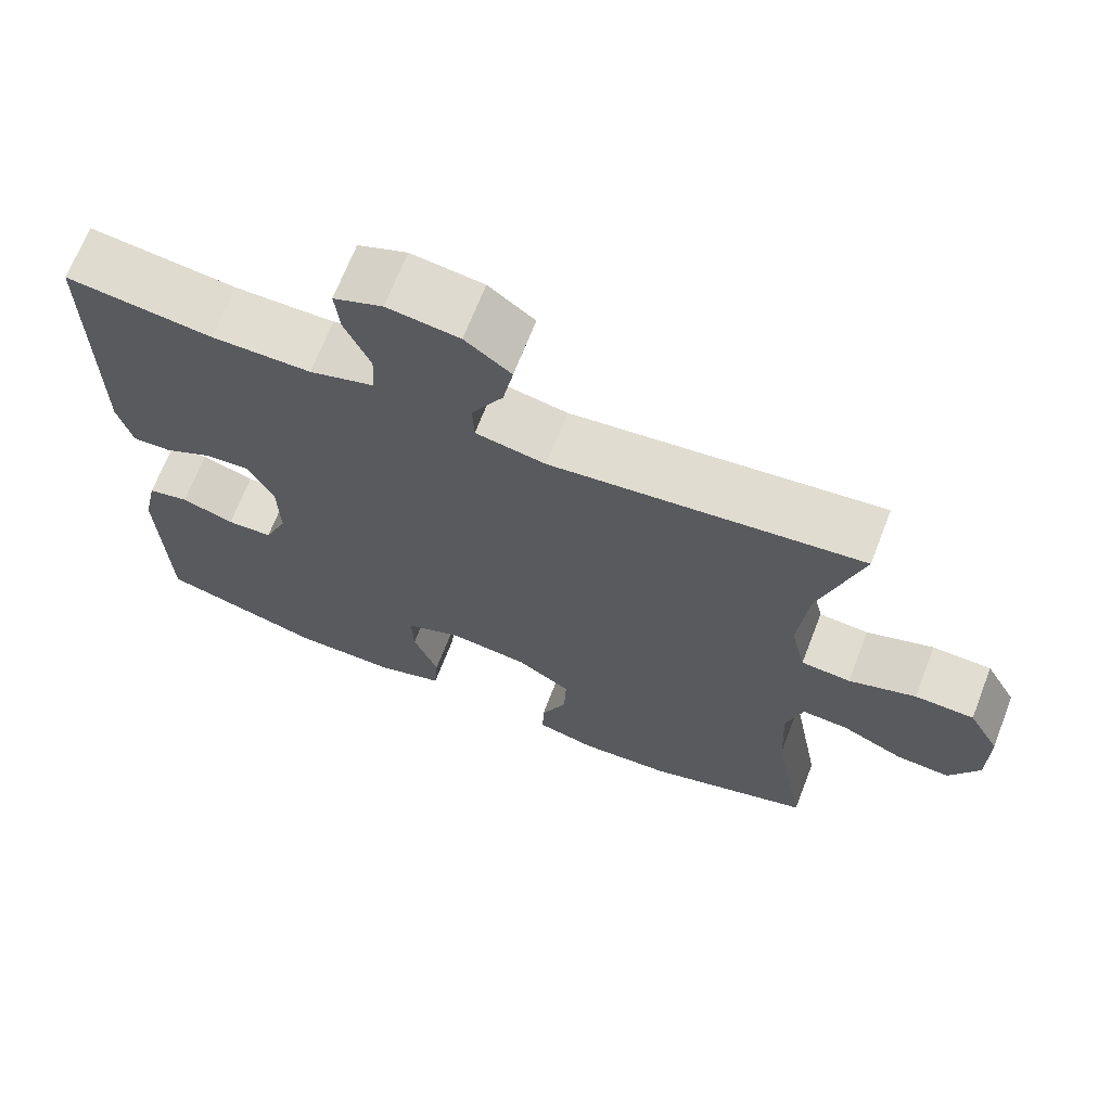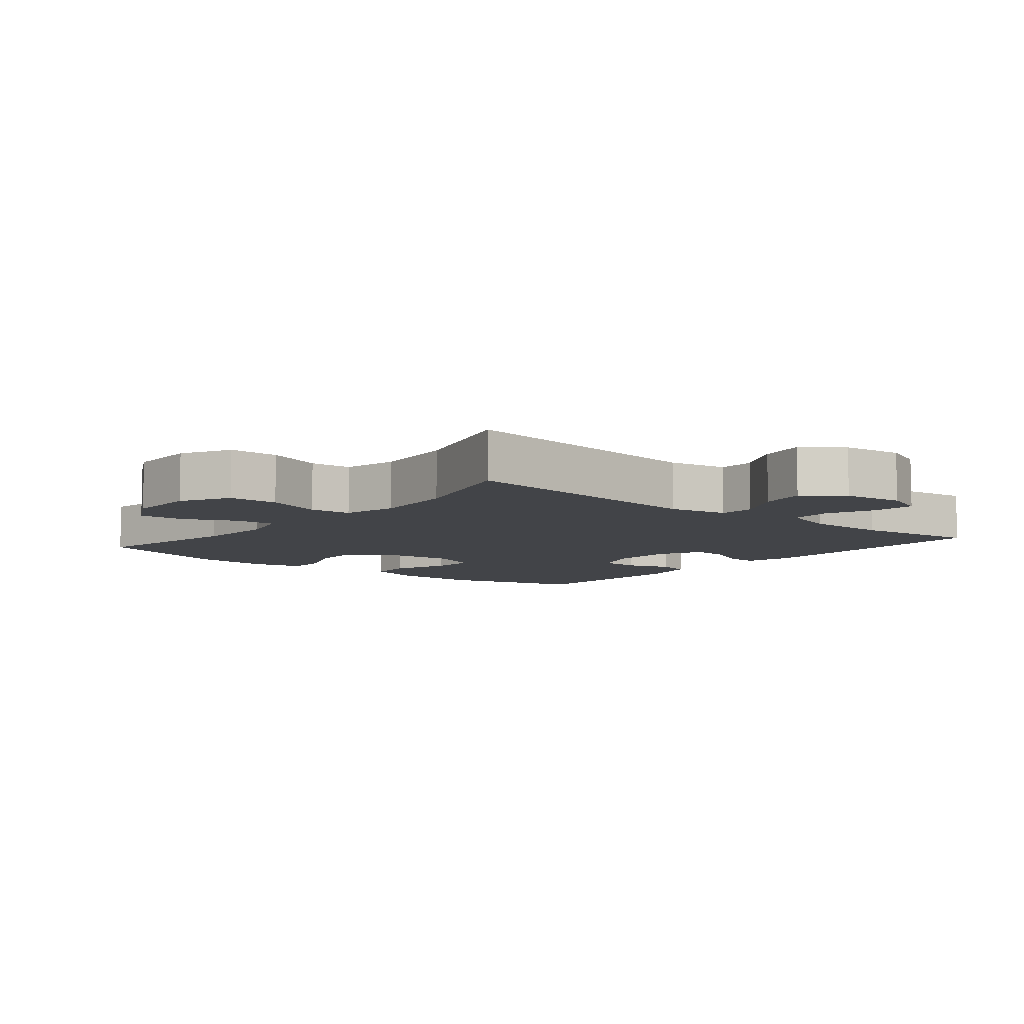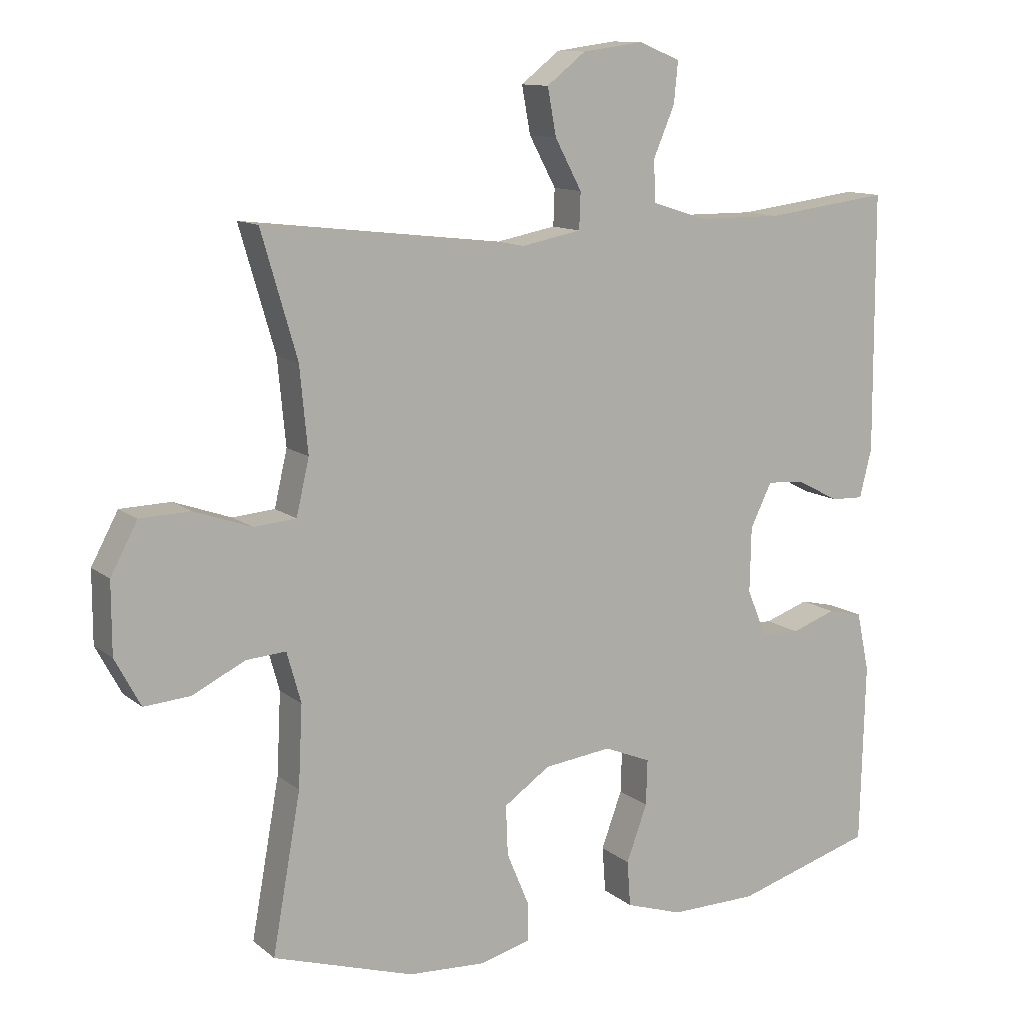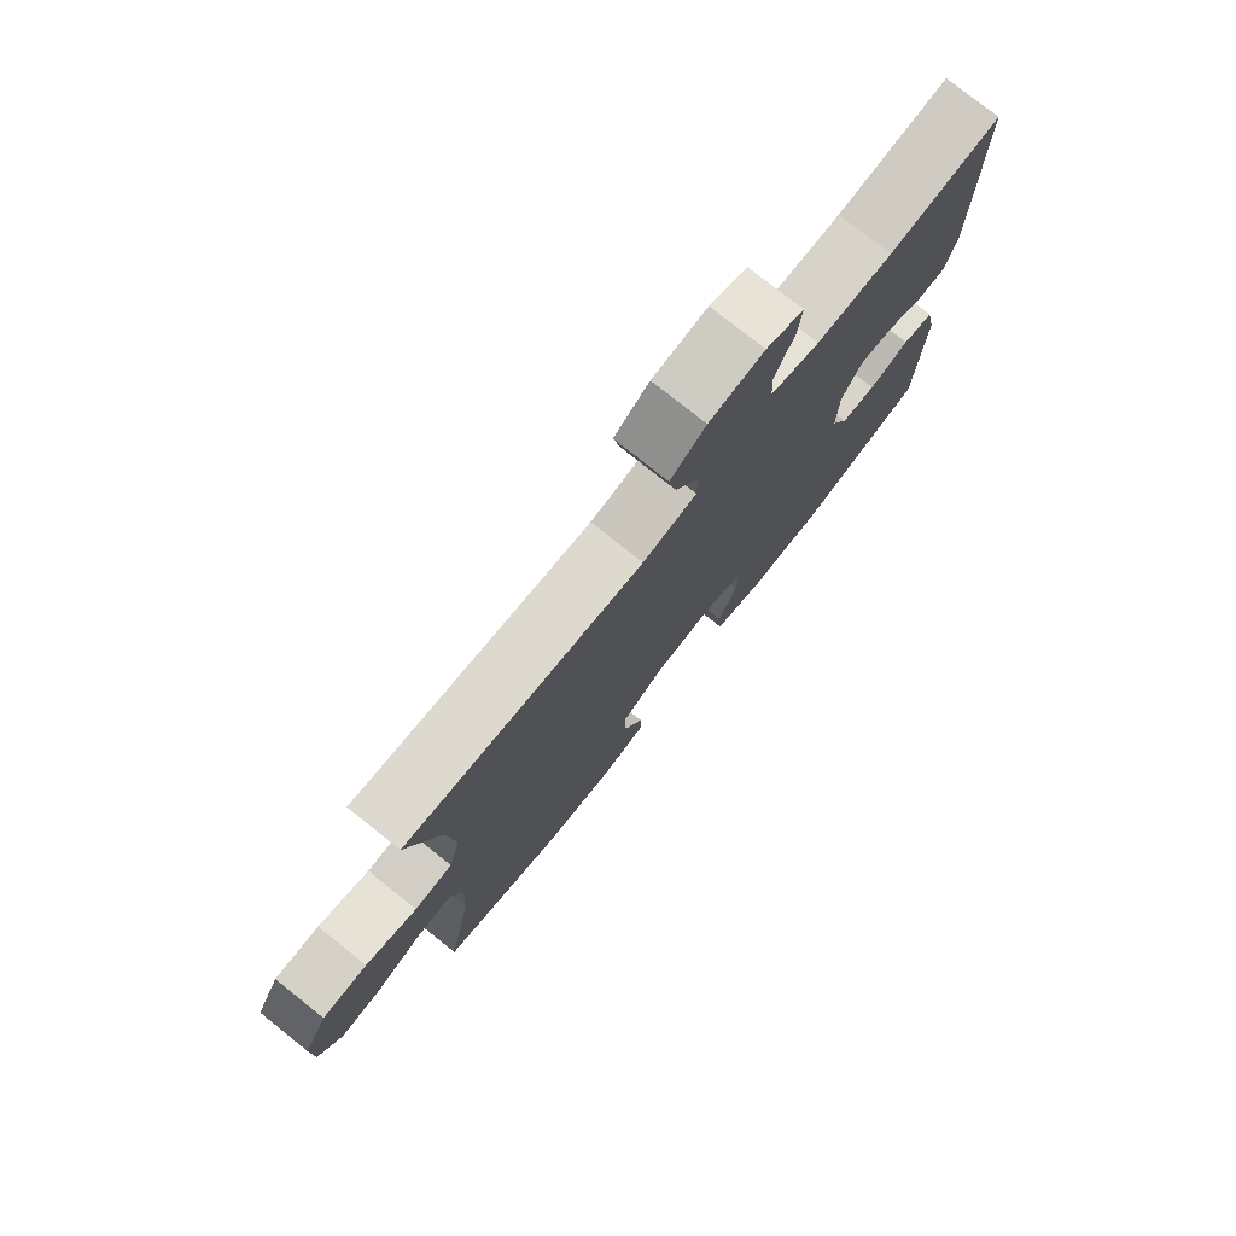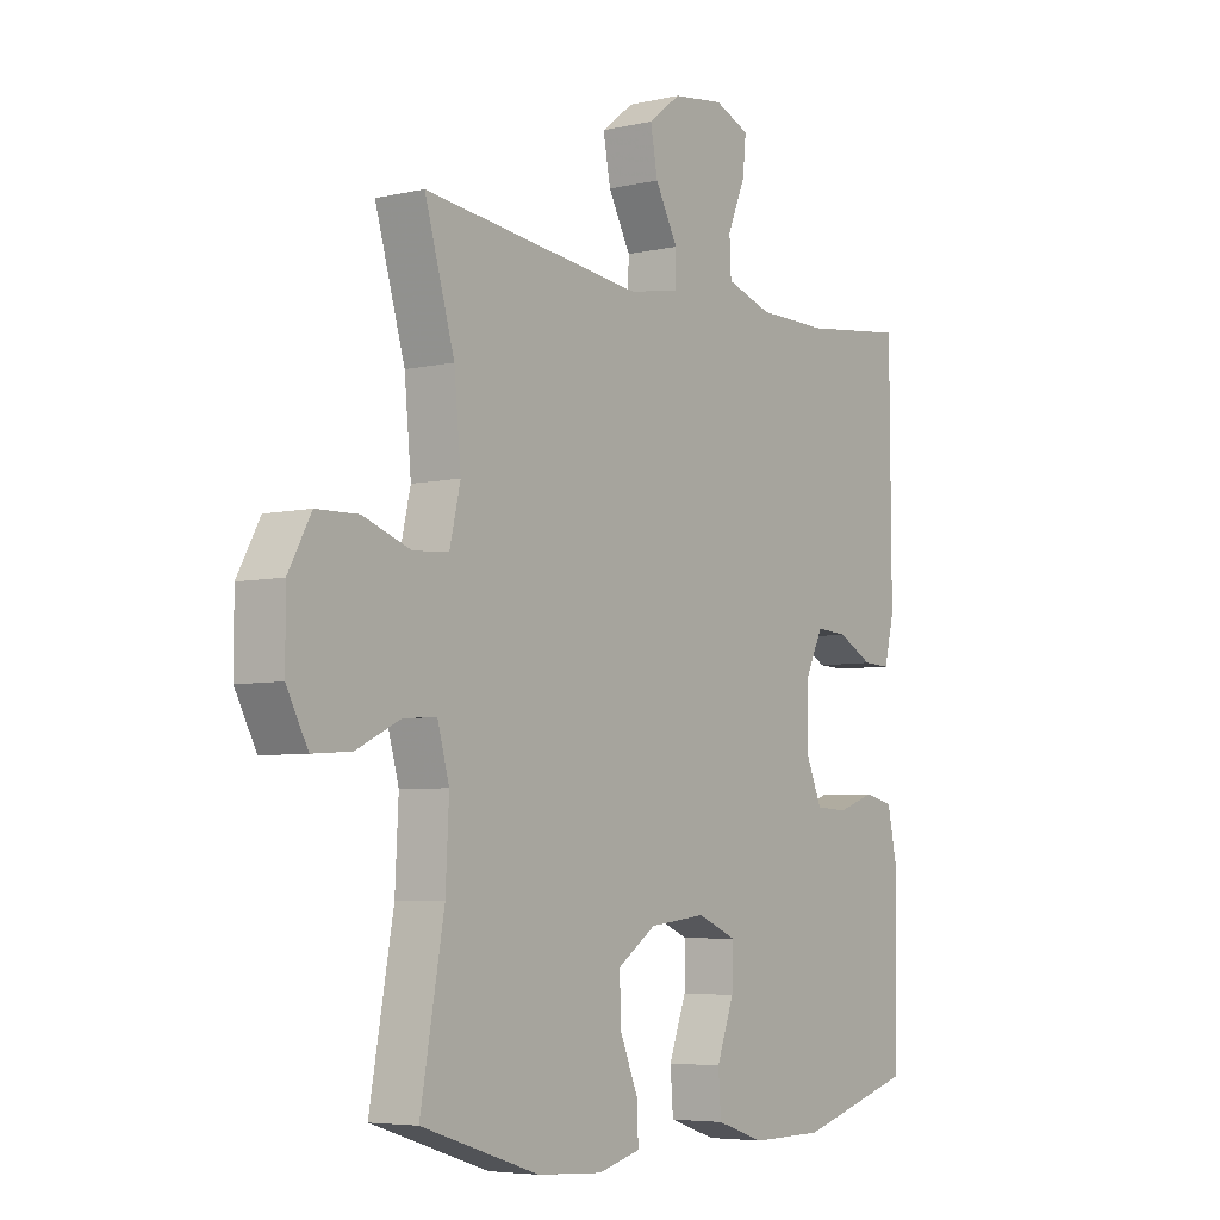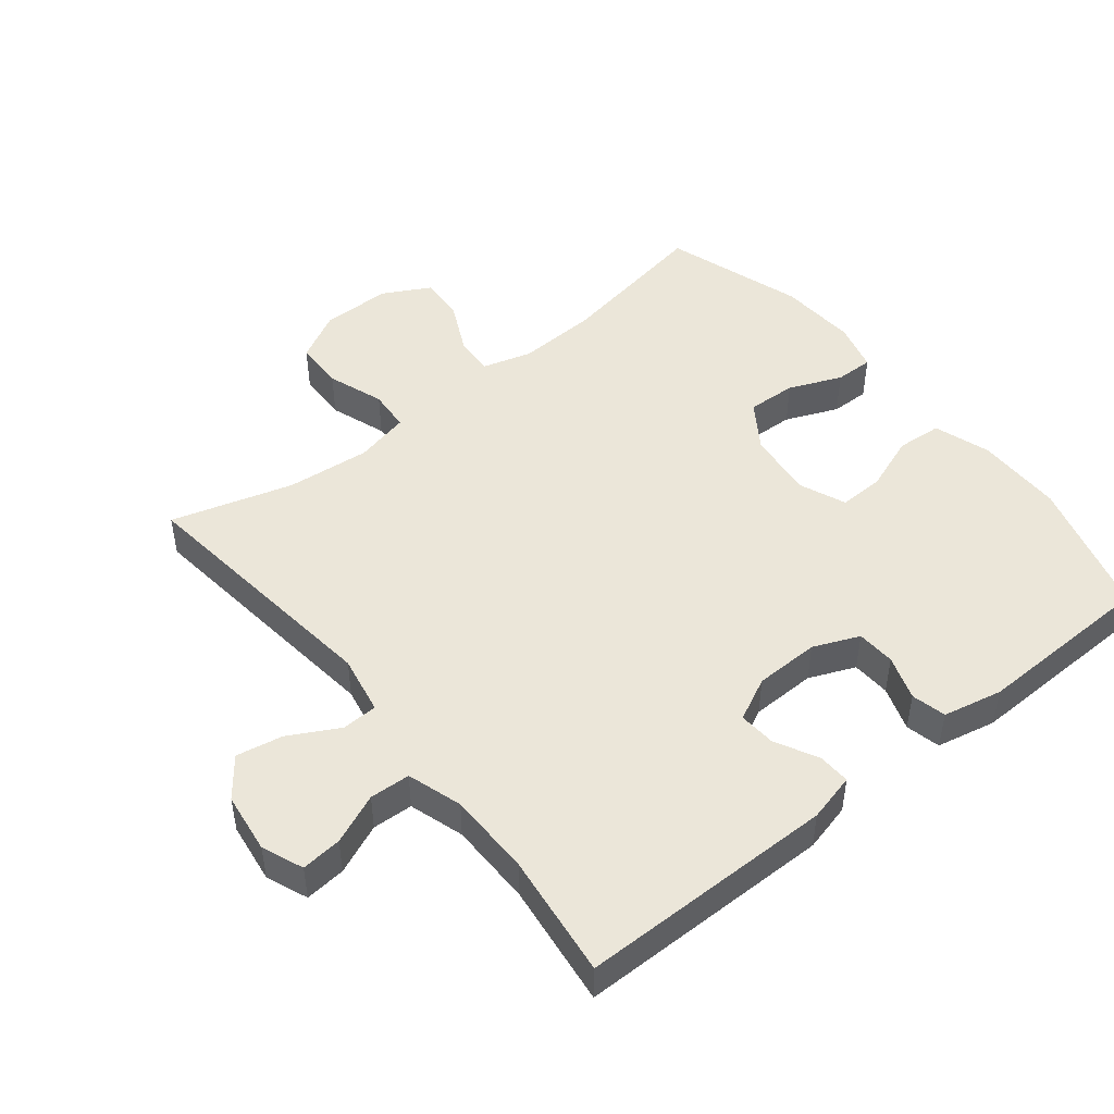
<metadata>
{"format":"obj","ext":"obj","renderer":"f3d","projection":"perspective","resolution":1024,"background":"white","views":[{"elev":68.7,"azim":-158.8,"up":"+Z"},{"elev":-7.7,"azim":-39.7,"up":"+Y"},{"elev":11.8,"azim":-29.8,"up":"+Z"},{"elev":77.7,"azim":-51.5,"up":"+Z"},{"elev":-5.5,"azim":-54.6,"up":"+Z"},{"elev":47.8,"azim":51.3,"up":"+Y"}]}
</metadata>
<code>
v 0.5 0.07 0.5
v 0.502 0.07 0.116
v 0.484 0.07 0.044
v 0.435 0.07 0.046
v 0.372 0.07 0.079
v 0.316 0.07 0.083
v 0.284 0.07 0.018
v 0.282 0.07 -0.079
v 0.311 0.07 -0.148
v 0.369 0.07 -0.151
v 0.436 0.07 -0.128
v 0.488 0.07 -0.14
v 0.507 0.07 -0.229
v 0.5 0.07 -0.5
v 0.293 0.07 -0.56
v 0.162 0.07 -0.561
v 0.077 0.07 -0.533
v 0.072 0.07 -0.465
v 0.103 0.07 -0.381
v 0.105 0.07 -0.313
v 0.035 0.07 -0.284
v -0.066 0.07 -0.296
v -0.135 0.07 -0.343
v -0.132 0.07 -0.417
v -0.099 0.07 -0.496
v -0.098 0.07 -0.554
v -0.173 0.07 -0.574
v -0.29 0.07 -0.567
v -0.5 0.07 -0.5
v -0.458 0.07 -0.266
v -0.452 0.07 -0.145
v -0.473 0.07 -0.07
v -0.532 0.07 -0.074
v -0.61 0.07 -0.112
v -0.679 0.07 -0.117
v -0.717 0.07 -0.046
v -0.717 0.07 0.059
v -0.677 0.07 0.133
v -0.602 0.07 0.135
v -0.517 0.07 0.105
v -0.454 0.07 0.11
v -0.435 0.07 0.192
v -0.447 0.07 0.318
v -0.5 0.07 0.5
v -0.107 0.07 0.454
v -0.018 0.07 0.471
v -0.016 0.07 0.525
v -0.056 0.07 0.599
v -0.069 0.07 0.669
v -0.011 0.07 0.714
v 0.08 0.07 0.726
v 0.142 0.07 0.701
v 0.136 0.07 0.64
v 0.104 0.07 0.565
v 0.107 0.07 0.504
v 0.189 0.07 0.478
v 0.315 0.07 0.477
v 0.5 0 0.5
v 0.502 0 0.116
v 0.484 0 0.044
v 0.435 0 0.046
v 0.372 0 0.079
v 0.316 0 0.083
v 0.284 0 0.018
v 0.282 0 -0.079
v 0.311 0 -0.148
v 0.369 0 -0.151
v 0.436 0 -0.128
v 0.488 0 -0.14
v 0.507 0 -0.229
v 0.5 0 -0.5
v 0.293 0 -0.56
v 0.162 0 -0.561
v 0.077 0 -0.533
v 0.072 0 -0.465
v 0.103 0 -0.381
v 0.105 0 -0.313
v 0.035 0 -0.284
v -0.066 0 -0.296
v -0.135 0 -0.343
v -0.132 0 -0.417
v -0.099 0 -0.496
v -0.098 0 -0.554
v -0.173 0 -0.574
v -0.29 0 -0.567
v -0.5 0 -0.5
v -0.458 0 -0.266
v -0.452 0 -0.145
v -0.473 0 -0.07
v -0.532 0 -0.074
v -0.61 0 -0.112
v -0.679 0 -0.117
v -0.717 0 -0.046
v -0.717 0 0.059
v -0.677 0 0.133
v -0.602 0 0.135
v -0.517 0 0.105
v -0.454 0 0.11
v -0.435 0 0.192
v -0.447 0 0.318
v -0.5 0 0.5
v -0.107 0 0.454
v -0.018 0 0.471
v -0.016 0 0.525
v -0.056 0 0.599
v -0.069 0 0.669
v -0.011 0 0.714
v 0.08 0 0.726
v 0.142 0 0.701
v 0.136 0 0.64
v 0.104 0 0.565
v 0.107 0 0.504
v 0.189 0 0.478
v 0.315 0 0.477
f 51 52 53 54
f 51 54 55
f 50 51 55
f 47 48 49 50
f 47 50 55
f 46 47 55 56
f 43 44 45
f 42 43 45 46
f 41 42 46 56
f 37 38 39 40
f 37 40 41
f 36 37 41
f 33 34 35 36
f 32 33 36 41
f 31 32 41 56
f 27 28 29 30
f 24 25 26 27
f 23 24 27 30
f 22 23 30 31
f 16 17 18 19
f 16 19 20
f 15 16 20
f 14 15 20
f 13 14 20
f 10 11 12 13
f 9 10 13 20
f 8 9 20 21
f 2 3 4 5
f 57 1 2 5
f 57 5 6
f 56 57 6 7
f 21 22 31 56
f 7 8 21 56
f 111 110 109 108
f 112 111 108
f 112 108 107
f 107 106 105 104
f 112 107 104
f 113 112 104 103
f 102 101 100
f 103 102 100 99
f 113 103 99 98
f 97 96 95 94
f 98 97 94
f 98 94 93
f 93 92 91 90
f 98 93 90 89
f 113 98 89 88
f 87 86 85 84
f 84 83 82 81
f 87 84 81 80
f 88 87 80 79
f 76 75 74 73
f 77 76 73
f 77 73 72
f 77 72 71
f 77 71 70
f 70 69 68 67
f 77 70 67 66
f 78 77 66 65
f 62 61 60 59
f 62 59 58 114
f 63 62 114
f 64 63 114 113
f 113 88 79 78
f 113 78 65 64
f 1 58 59 2
f 2 59 60 3
f 3 60 61 4
f 4 61 62 5
f 5 62 63 6
f 6 63 64 7
f 7 64 65 8
f 8 65 66 9
f 9 66 67 10
f 10 67 68 11
f 11 68 69 12
f 12 69 70 13
f 13 70 71 14
f 14 71 72 15
f 15 72 73 16
f 16 73 74 17
f 17 74 75 18
f 18 75 76 19
f 19 76 77 20
f 20 77 78 21
f 21 78 79 22
f 22 79 80 23
f 23 80 81 24
f 24 81 82 25
f 25 82 83 26
f 26 83 84 27
f 27 84 85 28
f 28 85 86 29
f 29 86 87 30
f 30 87 88 31
f 31 88 89 32
f 32 89 90 33
f 33 90 91 34
f 34 91 92 35
f 35 92 93 36
f 36 93 94 37
f 37 94 95 38
f 38 95 96 39
f 39 96 97 40
f 40 97 98 41
f 41 98 99 42
f 42 99 100 43
f 43 100 101 44
f 44 101 102 45
f 45 102 103 46
f 46 103 104 47
f 47 104 105 48
f 48 105 106 49
f 49 106 107 50
f 50 107 108 51
f 51 108 109 52
f 52 109 110 53
f 53 110 111 54
f 54 111 112 55
f 55 112 113 56
f 56 113 114 57
f 57 114 58 1

</code>
